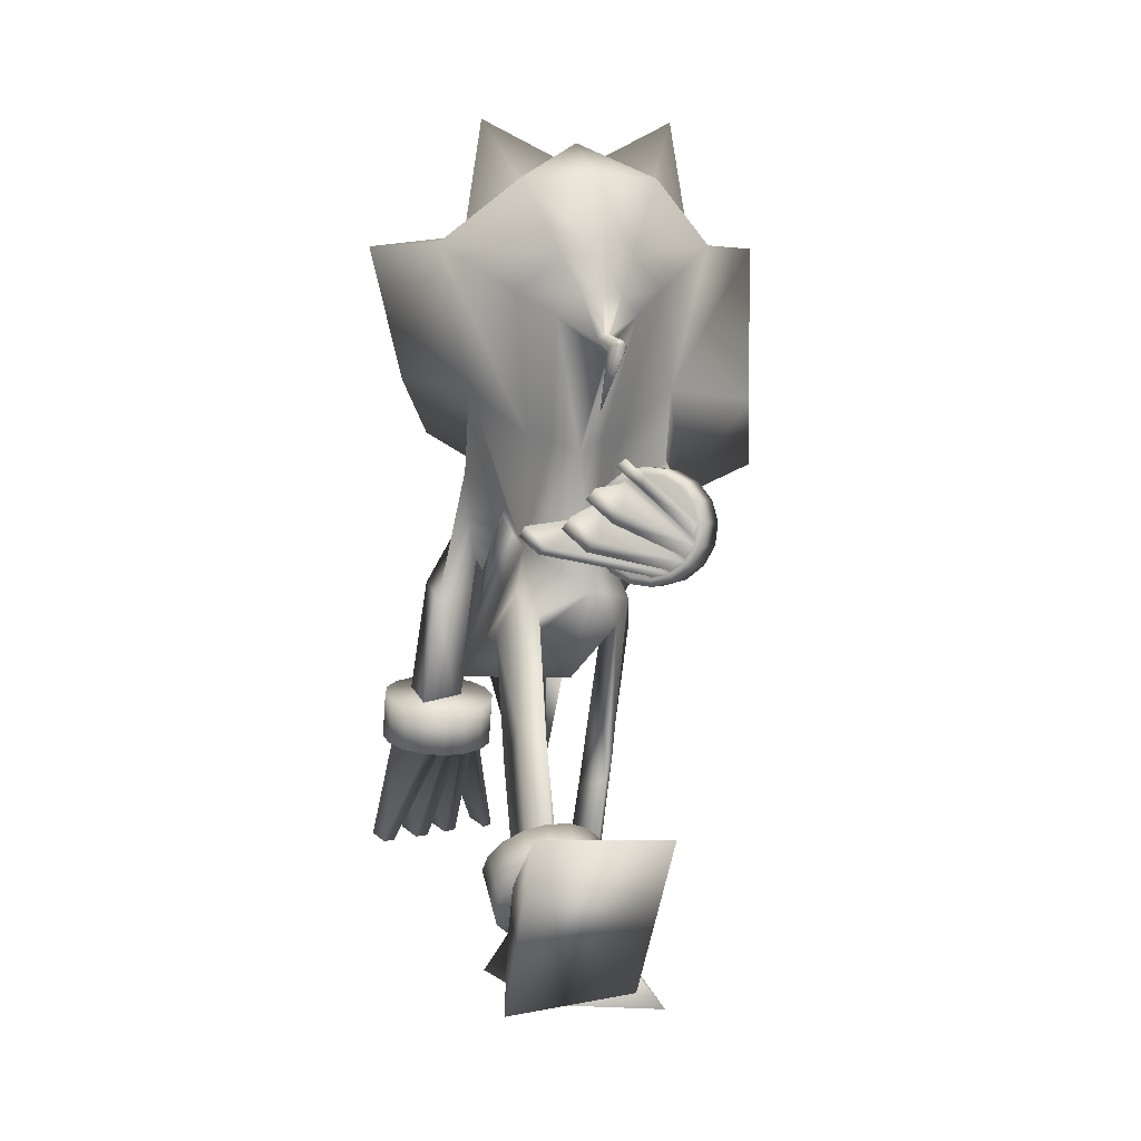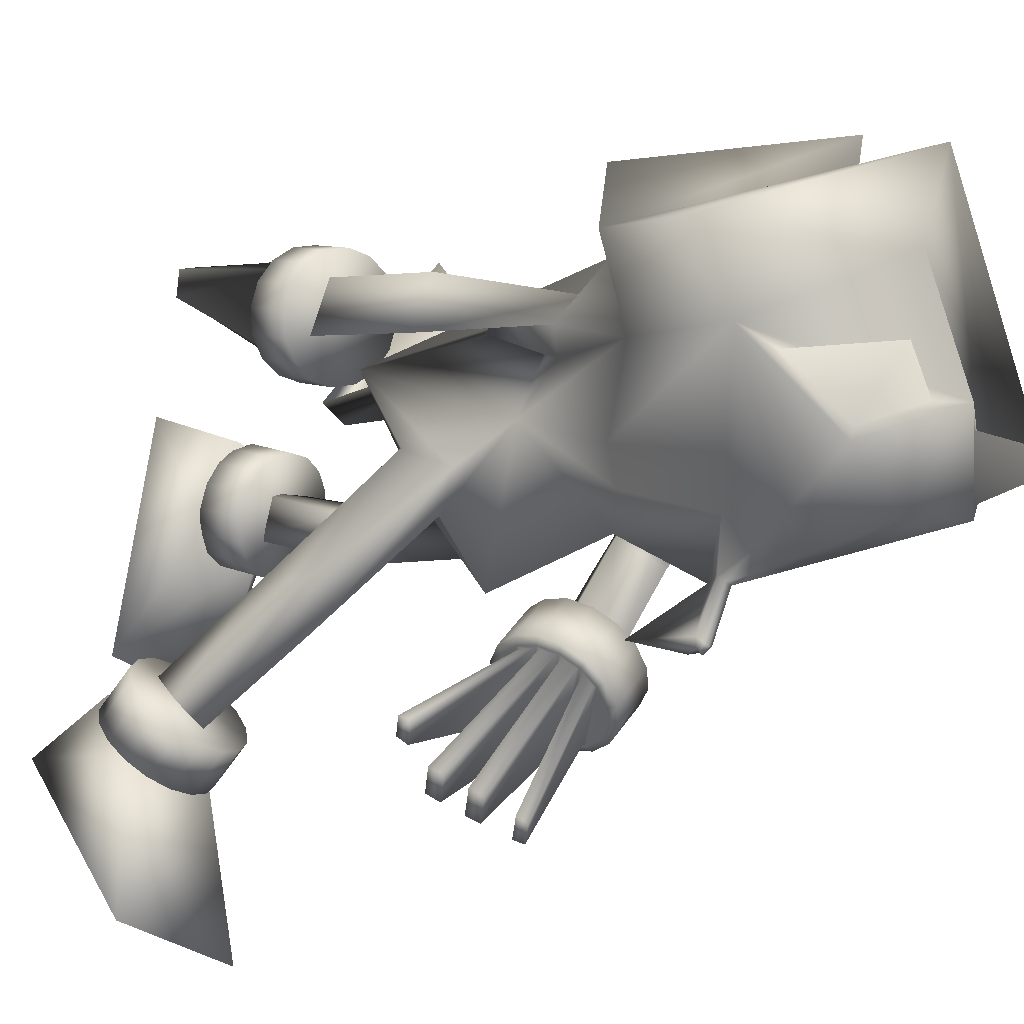
<metadata>
{"format":"obj","ext":"obj","renderer":"f3d","projection":"perspective","resolution":1024,"background":"white","views":[{"elev":-15.6,"azim":168.4,"up":"+Y"},{"elev":-34.7,"azim":129.2,"up":"+Z"}]}
</metadata>
<code>
v  -0.6413 1.71 0.1402
v  0.0178 2.295 0.4429
v  0.0073 2.215 0.2284
v  -0.5699 1.826 -0.125
v  -0.585 2.325 -0.1163
v  0.0347 2.514 0.2857
v  -0.4252 1.599 0.1757
v  -0.2438 1.256 0.3135
v  -0.0497 1.437 0.3807
v  -0.0077 2.019 0.3752
v  0.0588 1.163 0.3555
v  0.2425 1.016 0.2783
v  -0.029 1.268 0.3701
v  -0.1125 1.422 -0.0515
v  -0.3258 1.84 -0.1291
v  -0.1569 1.657 -0.2001
v  -0.0841 1.62 -0.2503
v  -0.0068 1.561 -0.2945
v  -0.0526 1.159 -0.2627
v  -0.2383 1.147 0.0939
v  -0.2099 1.21 -0.0288
v  -0.3239 1.64 -0.0542
v  -0.2332 1.534 0.0147
v  0.091 1.369 0.0525
v  0.0593 1.622 -0.2364
v  0.1237 1.649 -0.1637
v  0.2786 1.823 -0.0498
v  0.0716 1.122 -0.0976
v  0.1258 1.209 -0.0297
v  0.1221 1.516 0.2554
v  0.1392 1.524 0.1222
v  -0.3553 1.608 0.09
v  -0.2366 2.045 -0.384
v  -0.4121 2.261 -0.2585
v  0.2652 1.613 0.0993
v  0.3453 1.834 0.3963
v  0.1593 1.696 0.3153
v  0.4645 1.895 0.0933
v  -0.139 1.111 0.0377
v  -0.0523 0.9756 0.0504
v  -0.3127 1.463 0.0972
v  -0.1234 1.231 0.3547
v  0.1717 1.089 0.0553
v  0.1764 1.651 0.2152
v  -0.0196 1.1 0.2697
v  -0.1631 1.11 -0.0822
v  0.0561 1.099 0.0242
v  -0.1489 1.937 -0.4467
v  -0.0612 1.829 -0.5095
v  -0.0428 1.781 -0.4982
v  -0.2082 0.7136 0.2491
v  -0.1987 0.7718 0.1412
v  -0.1617 0.6742 0.0762
v  -0.1047 0.6788 0.1877
v  0.0853 0.7504 -0.2701
v  0.1459 0.7796 -0.1671
v  0.1776 0.6647 -0.137
v  0.0592 0.6698 -0.1777
v  0.1704 0.233 -0.3105
v  0.1482 0.3488 -0.3457
v  0.097 0.3206 -0.4538
v  0.0573 0.2435 -0.3633
v  -0.1259 0.262 0.323
v  -0.1852 0.3636 0.3586
v  -0.2057 0.3277 0.4743
v  -0.0897 0.298 0.4375
v  -0.4245 1.362 -0.1388
v  -0.3309 1.472 -0.1828
v  -0.2737 1.369 -0.0813
v  -0.3268 1.25 -0.1141
v  0.2159 1.298 0.4252
v  0.1941 1.3 0.2925
v  0.3222 1.241 0.226
v  0.343 1.327 0.3488
v  0.3512 0.8513 0.3907
v  0.2252 0.9244 0.4453
v  0.2414 0.934 0.5785
v  0.3733 0.9461 0.5061
v  -0.1284 1.288 -0.4338
v  -0.1769 1.398 -0.5324
v  -0.2658 1.277 -0.5181
v  -0.1635 1.17 -0.4882
v  -0.0027 0.6609 0.4907
v  -0.0477 0.7257 0.508
v  0.0996 1.131 0.6354
v  -0.0583 0.6903 0.438
v  -0.122 2.092 -0.5122
v  -0.1952 2.345 -0.5005
v  -0.1916 2.353 -0.4668
v  -0.3303 2.299 -0.3121
v  0.0225 2.419 0.0488
v  0.0219 2.491 -0.3912
v  0.5985 2.22 -0.1352
v  0.4125 2.188 -0.2716
v  0.0873 2.434 -0.3992
v  0.3371 2.24 -0.3227
v  0.0894 2.073 -0.5156
v  0.2063 2.31 -0.5069
v  0.198 2.007 -0.3909
v  -0.0527 2.447 -0.3969
v  0.0014 2.294 -0.5755
v  0.2052 2.318 -0.4732
v  -0.0183 2.067 -0.5513
v  0.031 1.955 -0.5199
v  0.0908 1.916 -0.4505
v  -0.0165 1.825 -0.5102
v  -0.0275 1.837 -0.5243
v  -0.0338 1.772 -0.6479
v  -0.0215 1.759 -0.6321
v  -0.0062 1.584 -0.5796
v  -0.0718 1.764 -0.6313
v  -0.0854 1.966 -0.5181
v  -0.0488 1.839 -0.5239
v  -0.0578 1.774 -0.6476
v  -0.0282 1.953 -0.5392
v  -0.038 1.839 -0.527
v  -0.0457 1.775 -0.651
v  -0.0476 1.756 -0.6644
v  -0.0416 1.755 -0.6619
v  -0.0344 1.75 -0.6499
v  -0.0507 1.718 -0.6472
v  -0.0613 1.752 -0.6494
v  -0.0537 1.756 -0.6618
v  0.311 2.524 -0.424
v  -0.2579 2.575 -0.4149
v  -0.011 0.3619 0.5101
v  -0.246 0.3239 0.5487
v  -0.2481 0.1105 0.674
v  0.105 0.1676 0.6161
v  0.0437 0.0124 -0.0272
v  -0.3175 0.0077 0.0007
v  -0.2604 0.2022 0.3411
v  -0.0254 0.2401 0.3025
v  0.4548 0.9833 0.4181
v  0.4502 0.8663 0.4915
v  0.4361 0.8329 0.4374
v  0.4407 0.9499 0.364
v  0.3839 0.8075 0.4082
v  0.3987 0.8056 0.3915
v  0.4166 0.8313 0.4483
v  0.4033 0.9226 0.3181
v  0.3359 0.7926 0.3815
v  0.3438 0.7886 0.3609
v  0.3484 0.9056 0.2875
v  0.2799 0.789 0.3721
v  0.2797 0.7844 0.3502
v  0.2843 0.9014 0.2768
v  0.2243 0.7971 0.3816
v  0.2161 0.7937 0.361
v  0.2207 0.9107 0.2876
v  0.1777 0.8158 0.4085
v  0.1628 0.815 0.3917
v  0.1674 0.9321 0.3183
v  0.1472 0.8421 0.4486
v  0.1278 0.8452 0.4377
v  0.1324 0.9623 0.3643
v  0.1373 0.8722 0.4959
v  0.1165 0.8796 0.4918
v  0.1212 0.9967 0.4184
v  0.1496 0.9014 0.5432
v  0.1306 0.913 0.546
v  0.1353 1.03 0.4726
v  0.1823 0.9252 0.5833
v  0.168 0.9403 0.5918
v  0.1726 1.057 0.5184
v  0.2303 0.9401 0.6101
v  0.2229 0.9573 0.6224
v  0.2275 1.074 0.549
v  0.2863 0.9438 0.6194
v  0.2871 0.9615 0.6331
v  0.2917 1.079 0.5597
v  0.3419 0.9357 0.61
v  0.3506 0.9522 0.6223
v  0.3552 1.069 0.5489
v  0.3885 0.917 0.5831
v  0.4039 0.9308 0.5916
v  0.4086 1.048 0.5182
v  0.419 0.8906 0.543
v  0.4389 0.9007 0.5457
v  0.4435 1.018 0.4723
v  0.4289 0.8605 0.4956
v  0.3303 0.7966 0.3874
v  0.41 0.8905 0.5422
v  0.3898 0.9079 0.5688
v  0.2752 0.794 0.3799
v  0.3785 0.9158 0.5806
v  0.3453 0.9291 0.5997
v  0.2209 0.8036 0.3918
v  0.3306 0.9329 0.6049
v  0.291 0.9387 0.6117
v  0.1764 0.8248 0.4228
v  0.273 0.9386 0.6103
v  0.2359 0.9362 0.6041
v  0.1562 0.8423 0.4493
v  0.1877 0.817 0.411
v  0.2356 0.7998 0.3866
v  0.2932 0.7941 0.3812
v  0.4536 0.5912 0.6693
v  0.4279 0.6022 0.6853
v  0.3939 0.5621 0.6193
v  0.4256 0.5581 0.6148
v  0.357 0.6225 0.7132
v  0.3217 0.6334 0.7284
v  0.2831 0.5879 0.6533
v  0.3207 0.5796 0.6426
v  0.2652 0.6482 0.7484
v  0.2276 0.6565 0.7592
v  0.1913 0.6136 0.6886
v  0.2266 0.6027 0.6734
v  0.1369 0.6615 0.7326
v  0.1053 0.6655 0.7371
v  0.0772 0.6324 0.6826
v  0.1029 0.6214 0.6666
v  -0.2539 1.462 -0.4851
v  -0.1888 1.424 -0.6006
v  -0.2403 1.388 -0.6176
v  -0.3055 1.426 -0.502
v  -0.2586 1.325 -0.6163
v  -0.2783 1.335 -0.6213
v  -0.2254 1.371 -0.6131
v  -0.3435 1.374 -0.5057
v  -0.2748 1.272 -0.6073
v  -0.2969 1.273 -0.611
v  -0.362 1.312 -0.4955
v  -0.2716 1.218 -0.5876
v  -0.2932 1.212 -0.5885
v  -0.3584 1.251 -0.4729
v  -0.2495 1.173 -0.5601
v  -0.2679 1.161 -0.557
v  -0.3331 1.2 -0.4414
v  -0.2118 1.144 -0.529
v  -0.2248 1.128 -0.5214
v  -0.2899 1.166 -0.4059
v  -0.1643 1.135 -0.4991
v  -0.1704 1.117 -0.4872
v  -0.2356 1.156 -0.3716
v  -0.1142 1.147 -0.4748
v  -0.1131 1.131 -0.4595
v  -0.1782 1.169 -0.3439
v  -0.0691 1.178 -0.46
v  -0.0615 1.167 -0.4425
v  -0.1267 1.205 -0.3269
v  -0.0359 1.224 -0.4568
v  -0.0235 1.219 -0.4388
v  -0.0887 1.258 -0.3233
v  -0.0197 1.278 -0.4658
v  -0.005 1.281 -0.4491
v  -0.0701 1.32 -0.3335
v  -0.0229 1.332 -0.4855
v  -0.0086 1.342 -0.4716
v  -0.0738 1.381 -0.3561
v  -0.045 1.376 -0.513
v  -0.0339 1.393 -0.5031
v  -0.0991 1.432 -0.3875
v  -0.0827 1.406 -0.5441
v  -0.0771 1.427 -0.5386
v  -0.1422 1.465 -0.4231
v  -0.1302 1.415 -0.574
v  -0.1314 1.437 -0.5729
v  -0.1966 1.476 -0.4573
v  -0.1803 1.403 -0.5982
v  -0.2675 1.269 -0.6024
v  -0.1289 1.407 -0.5705
v  -0.0975 1.401 -0.5507
v  -0.2627 1.217 -0.5823
v  -0.083 1.396 -0.5409
v  -0.0561 1.375 -0.5187
v  -0.2384 1.175 -0.5543
v  -0.0476 1.364 -0.5103
v  -0.0318 1.332 -0.4907
v  -0.197 1.149 -0.5224
v  -0.0291 1.316 -0.4837
v  -0.027 1.281 -0.4706
v  -0.1656 1.143 -0.5026
v  -0.2115 1.154 -0.5321
v  -0.2469 1.186 -0.5627
v  -0.2654 1.234 -0.5894
v  0.0065 1.33 -0.9431
v  0.0284 1.314 -0.9255
v  -0.0307 1.256 -0.9391
v  -0.0423 1.281 -0.9544
v  0.0727 1.264 -0.8837
v  0.096 1.24 -0.8623
v  0.0288 1.173 -0.8778
v  0.0095 1.201 -0.8983
v  0.1291 1.199 -0.8299
v  0.1485 1.17 -0.8095
v  0.0852 1.108 -0.8241
v  0.0619 1.132 -0.8454
v  0.2341 1.194 -0.7411
v  0.2457 1.168 -0.7258
v  0.1969 1.12 -0.7371
v  0.1749 1.135 -0.7547
v  -0.0014 0.4126 0.3204
v  -0.0175 0.3783 0.2674
v  -0.056 0.3453 0.2266
v  -0.111 0.3184 0.2041
v  -0.174 0.302 0.2033
v  -0.2355 0.2983 0.2245
v  -0.2861 0.3081 0.2643
v  -0.3182 0.3297 0.3168
v  -0.3267 0.36 0.3738
v  -0.3105 0.3942 0.4268
v  -0.2721 0.4273 0.4676
v  -0.2171 0.4541 0.4901
v  -0.1541 0.4706 0.4909
v  -0.0926 0.4743 0.4697
v  -0.042 0.4645 0.4299
v  -0.0099 0.4429 0.3774
v  0.0124 0.261 0.3342
v  0.0286 0.2953 0.3871
v  0.02 0.3255 0.4442
v  -0.012 0.3472 0.4966
v  -0.0627 0.3569 0.5364
v  -0.1242 0.3533 0.5576
v  -0.1872 0.3368 0.5569
v  -0.2421 0.31 0.5344
v  -0.2806 0.2769 0.4935
v  -0.2968 0.2427 0.4405
v  -0.2883 0.2124 0.3835
v  -0.2562 0.1907 0.3311
v  -0.2056 0.181 0.2912
v  -0.1441 0.1847 0.2701
v  -0.0811 0.2011 0.2708
v  -0.0261 0.2279 0.2933
v  0.2699 0.3426 -0.3313
v  0.264 0.3733 -0.3884
v  0.2342 0.4041 -0.4374
v  0.1847 0.4303 -0.4708
v  0.1233 0.4479 -0.4836
v  0.0592 0.4542 -0.4737
v  0.0023 0.4482 -0.4427
v  -0.039 0.4309 -0.3953
v  -0.0581 0.4049 -0.3387
v  -0.0523 0.3742 -0.2815
v  -0.0224 0.3434 -0.2325
v  0.027 0.3173 -0.1991
v  0.0884 0.2997 -0.1864
v  0.1525 0.2934 -0.1963
v  0.2095 0.2994 -0.2273
v  0.2507 0.3166 -0.2747
v  0.2424 0.2522 -0.4514
v  0.2483 0.2215 -0.3942
v  0.2291 0.1955 -0.3376
v  0.1879 0.1782 -0.2902
v  0.1309 0.1722 -0.2592
v  0.0668 0.1785 -0.2493
v  0.0054 0.1961 -0.2621
v  -0.044 0.2223 -0.2955
v  -0.0739 0.2531 -0.3445
v  -0.0797 0.2838 -0.4016
v  -0.0606 0.3098 -0.4582
v  -0.0194 0.327 -0.5056
v  0.0376 0.333 -0.5366
v  0.1017 0.3267 -0.5465
v  0.1631 0.3091 -0.5338
v  0.2126 0.283 -0.5004
v  0.188 0.1745 -0.2705
v  -0.0489 0.2195 -0.2759
v  -0.1413 0.0186 -0.3869
v  0.2146 -0.0491 -0.3789
v  0.2413 0.3337 -0.9436
v  -0.1205 0.3482 -0.9275
v  -0.0237 0.3265 -0.4905
v  0.2131 0.2815 -0.4852
g sanic
f 1 2 3
f 3 4 1
f 5 4 3
f 3 6 5
f 7 8 9
f 9 10 7
f 11 12 9
f 9 13 11
f 14 15 16
f 14 16 17
f 14 17 18
f 14 18 19
f 20 8 14
f 14 21 20
f 22 15 14
f 14 23 22
f 24 19 18
f 24 18 25
f 24 25 26
f 24 26 27
f 28 19 24
f 24 29 28
f 30 12 24
f 24 31 30
f 1 7 10
f 10 2 1
f 32 7 15
f 15 22 32
f 33 16 15
f 15 34 33
f 5 34 15
f 15 4 5
f 31 24 27
f 27 35 31
f 36 37 27
f 27 38 36
f 39 40 8
f 8 20 39
f 23 14 8
f 8 41 23
f 13 9 8
f 8 42 13
f 10 9 12
f 12 37 10
f 29 24 12
f 12 43 29
f 44 37 12
f 12 30 44
f 45 40 12
f 12 11 45
f 21 14 19
f 19 46 21
f 47 40 19
f 19 28 47
f 41 8 7
f 7 32 41
f 4 15 7
f 7 1 4
f 46 19 40
f 40 39 46
f 43 12 40
f 40 47 43
f 42 8 40
f 40 45 42
f 35 27 37
f 37 44 35
f 2 10 37
f 37 36 2
f 18 17 48
f 18 48 49
f 18 49 50
f 51 20 21
f 21 52 51
f 52 21 46
f 46 53 52
f 53 46 39
f 39 54 53
f 54 39 20
f 20 51 54
f 55 28 29
f 29 56 55
f 56 29 43
f 43 57 56
f 57 43 47
f 47 58 57
f 58 47 28
f 28 55 58
f 57 59 60
f 60 56 57
f 61 60 59
f 59 62 61
f 58 62 59
f 59 57 58
f 55 61 62
f 62 58 55
f 56 60 61
f 61 55 56
f 53 63 64
f 64 52 53
f 65 64 63
f 63 66 65
f 54 66 63
f 63 53 54
f 51 65 66
f 66 54 51
f 52 64 65
f 65 51 52
f 67 32 22
f 22 68 67
f 68 22 23
f 23 69 68
f 69 23 41
f 41 70 69
f 70 41 32
f 32 67 70
f 71 30 31
f 31 72 71
f 72 31 35
f 35 73 72
f 73 35 44
f 44 74 73
f 74 44 30
f 30 71 74
f 73 75 76
f 76 72 73
f 77 76 75
f 75 78 77
f 74 78 75
f 75 73 74
f 71 77 78
f 78 74 71
f 72 76 77
f 77 71 72
f 69 79 80
f 80 68 69
f 81 80 79
f 79 82 81
f 70 82 79
f 79 69 70
f 67 81 82
f 82 70 67
f 68 80 81
f 81 67 68
f 83 11 13
f 13 84 83
f 84 13 42
f 42 85 84
f 85 42 45
f 45 86 85
f 86 45 11
f 11 83 86
f 83 84 85
f 85 86 83
f 87 33 34
f 34 88 87
f 89 88 34
f 34 90 89
f 6 91 34
f 34 5 6
f 91 92 34
f 93 94 91
f 91 6 93
f 94 92 91
f 95 92 94
f 94 96 95
f 38 27 94
f 94 93 38
f 97 98 94
f 94 99 97
f 100 92 88
f 88 89 100
f 92 101 88
f 102 98 92
f 92 95 102
f 90 34 92
f 92 100 90
f 98 101 92
f 96 94 98
f 98 102 96
f 103 101 98
f 98 97 103
f 87 88 101
f 101 103 87
f 104 105 106
f 106 107 104
f 108 107 106
f 106 109 108
f 109 106 50
f 50 110 109
f 110 50 49
f 49 111 110
f 48 112 113
f 113 49 48
f 111 49 113
f 113 114 111
f 112 115 116
f 116 113 112
f 114 113 116
f 116 117 114
f 117 116 107
f 107 108 117
f 118 117 108
f 108 119 118
f 119 108 109
f 109 120 119
f 120 109 110
f 110 121 120
f 121 110 111
f 111 122 121
f 122 111 114
f 114 123 122
f 123 114 117
f 117 118 123
f 120 121 122
f 120 122 123
f 120 123 118
f 120 118 119
f 95 124 102
f 96 124 95
f 102 124 96
f 90 125 89
f 100 125 90
f 89 125 100
f 38 3 2
f 2 36 38
f 6 3 38
f 38 93 6
f 126 127 128
f 128 129 126
f 130 129 128
f 128 131 130
f 131 128 127
f 127 132 131
f 132 127 126
f 126 133 132
f 133 126 129
f 129 130 133
f 130 131 132
f 132 133 130
f 134 135 136
f 136 137 134
f 138 139 136
f 136 140 138
f 137 136 139
f 139 141 137
f 142 143 139
f 139 138 142
f 141 139 143
f 143 144 141
f 145 146 143
f 143 142 145
f 144 143 146
f 146 147 144
f 148 149 146
f 146 145 148
f 147 146 149
f 149 150 147
f 151 152 149
f 149 148 151
f 150 149 152
f 152 153 150
f 154 155 152
f 152 151 154
f 153 152 155
f 155 156 153
f 157 158 155
f 155 154 157
f 156 155 158
f 158 159 156
f 160 161 158
f 158 157 160
f 159 158 161
f 161 162 159
f 163 164 161
f 161 160 163
f 162 161 164
f 164 165 162
f 166 167 164
f 164 163 166
f 165 164 167
f 167 168 165
f 169 170 167
f 167 166 169
f 168 167 170
f 170 171 168
f 172 173 170
f 170 169 172
f 171 170 173
f 173 174 171
f 175 176 173
f 173 172 175
f 174 173 176
f 176 177 174
f 178 179 176
f 176 175 178
f 177 176 179
f 179 180 177
f 181 135 179
f 179 178 181
f 180 179 135
f 135 134 180
f 140 136 135
f 135 181 140
f 141 144 147
f 141 147 150
f 141 150 153
f 141 153 156
f 141 156 159
f 141 159 162
f 141 162 165
f 141 165 168
f 141 168 171
f 141 171 174
f 141 174 177
f 141 177 180
f 141 180 134
f 141 134 137
f 140 181 178
f 140 178 142
f 140 142 138
f 182 142 178
f 178 183 182
f 183 178 175
f 175 184 183
f 185 145 175
f 175 186 185
f 186 175 172
f 172 187 186
f 188 148 172
f 172 189 188
f 189 172 169
f 169 190 189
f 191 151 169
f 169 192 191
f 192 169 166
f 166 193 192
f 163 160 157
f 163 157 154
f 163 154 166
f 193 166 154
f 154 194 193
f 190 169 151
f 151 195 190
f 194 154 151
f 151 191 194
f 187 172 148
f 148 196 187
f 195 151 148
f 148 188 195
f 184 175 145
f 145 197 184
f 196 148 145
f 145 185 196
f 197 145 142
f 142 182 197
f 198 183 184
f 184 199 198
f 199 184 197
f 197 200 199
f 200 197 182
f 182 201 200
f 201 182 183
f 183 198 201
f 202 186 187
f 187 203 202
f 203 187 196
f 196 204 203
f 204 196 185
f 185 205 204
f 205 185 186
f 186 202 205
f 206 189 190
f 190 207 206
f 207 190 195
f 195 208 207
f 208 195 188
f 188 209 208
f 209 188 189
f 189 206 209
f 210 192 193
f 193 211 210
f 211 193 194
f 194 212 211
f 212 194 191
f 191 213 212
f 213 191 192
f 192 210 213
f 210 211 212
f 212 213 210
f 206 207 208
f 208 209 206
f 202 203 204
f 204 205 202
f 198 199 200
f 200 201 198
f 214 215 216
f 216 217 214
f 218 219 216
f 216 220 218
f 217 216 219
f 219 221 217
f 222 223 219
f 219 218 222
f 221 219 223
f 223 224 221
f 225 226 223
f 223 222 225
f 224 223 226
f 226 227 224
f 228 229 226
f 226 225 228
f 227 226 229
f 229 230 227
f 231 232 229
f 229 228 231
f 230 229 232
f 232 233 230
f 234 235 232
f 232 231 234
f 233 232 235
f 235 236 233
f 237 238 235
f 235 234 237
f 236 235 238
f 238 239 236
f 240 241 238
f 238 237 240
f 239 238 241
f 241 242 239
f 243 244 241
f 241 240 243
f 242 241 244
f 244 245 242
f 246 247 244
f 244 243 246
f 245 244 247
f 247 248 245
f 249 250 247
f 247 246 249
f 248 247 250
f 250 251 248
f 252 253 250
f 250 249 252
f 251 250 253
f 253 254 251
f 255 256 253
f 253 252 255
f 254 253 256
f 256 257 254
f 258 259 256
f 256 255 258
f 257 256 259
f 259 260 257
f 261 215 259
f 259 258 261
f 260 259 215
f 215 214 260
f 220 216 215
f 215 261 220
f 221 224 227
f 221 227 230
f 221 230 233
f 221 233 236
f 221 236 239
f 221 239 242
f 221 242 245
f 221 245 248
f 221 248 251
f 221 251 254
f 221 254 257
f 221 257 260
f 221 260 214
f 221 214 217
f 220 261 258
f 220 258 222
f 220 222 218
f 262 222 258
f 258 263 262
f 263 258 255
f 255 264 263
f 265 225 255
f 255 266 265
f 266 255 252
f 252 267 266
f 268 228 252
f 252 269 268
f 269 252 249
f 249 270 269
f 271 231 249
f 249 272 271
f 272 249 246
f 246 273 272
f 243 240 237
f 243 237 234
f 243 234 246
f 273 246 234
f 234 274 273
f 270 249 231
f 231 275 270
f 274 234 231
f 231 271 274
f 267 252 228
f 228 276 267
f 275 231 228
f 228 268 275
f 264 255 225
f 225 277 264
f 276 228 225
f 225 265 276
f 277 225 222
f 222 262 277
f 278 263 264
f 264 279 278
f 279 264 277
f 277 280 279
f 280 277 262
f 262 281 280
f 281 262 263
f 263 278 281
f 282 266 267
f 267 283 282
f 283 267 276
f 276 284 283
f 284 276 265
f 265 285 284
f 285 265 266
f 266 282 285
f 286 269 270
f 270 287 286
f 287 270 275
f 275 288 287
f 288 275 268
f 268 289 288
f 289 268 269
f 269 286 289
f 290 272 273
f 273 291 290
f 291 273 274
f 274 292 291
f 292 274 271
f 271 293 292
f 293 271 272
f 272 290 293
f 290 291 292
f 292 293 290
f 286 287 288
f 288 289 286
f 282 283 284
f 284 285 282
f 278 279 280
f 280 281 278
f 294 295 296
f 294 296 297
f 294 297 298
f 294 298 299
f 294 299 300
f 294 300 301
f 294 301 302
f 294 302 303
f 294 303 304
f 294 304 305
f 294 305 306
f 294 306 307
f 294 307 308
f 294 308 309
f 310 295 294
f 294 311 310
f 311 294 309
f 309 312 311
f 312 309 308
f 308 313 312
f 313 308 307
f 307 314 313
f 314 307 306
f 306 315 314
f 315 306 305
f 305 316 315
f 316 305 304
f 304 317 316
f 317 304 303
f 303 318 317
f 318 303 302
f 302 319 318
f 319 302 301
f 301 320 319
f 320 301 300
f 300 321 320
f 321 300 299
f 299 322 321
f 322 299 298
f 298 323 322
f 323 298 297
f 297 324 323
f 324 297 296
f 296 325 324
f 325 296 295
f 295 310 325
f 312 313 314
f 312 314 315
f 312 315 316
f 312 316 317
f 312 317 318
f 312 318 319
f 312 319 320
f 312 320 321
f 312 321 322
f 312 322 323
f 312 323 324
f 312 324 325
f 312 325 310
f 312 310 311
f 326 327 328
f 326 328 329
f 326 329 330
f 326 330 331
f 326 331 332
f 326 332 333
f 326 333 334
f 326 334 335
f 326 335 336
f 326 336 337
f 326 337 338
f 326 338 339
f 326 339 340
f 326 340 341
f 342 327 326
f 326 343 342
f 343 326 341
f 341 344 343
f 344 341 340
f 340 345 344
f 345 340 339
f 339 346 345
f 346 339 338
f 338 347 346
f 347 338 337
f 337 348 347
f 348 337 336
f 336 349 348
f 349 336 335
f 335 350 349
f 350 335 334
f 334 351 350
f 351 334 333
f 333 352 351
f 352 333 332
f 332 353 352
f 353 332 331
f 331 354 353
f 354 331 330
f 330 355 354
f 355 330 329
f 329 356 355
f 356 329 328
f 328 357 356
f 357 328 327
f 327 342 357
f 344 345 346
f 344 346 347
f 344 347 348
f 344 348 349
f 344 349 350
f 344 350 351
f 344 351 352
f 344 352 353
f 344 353 354
f 344 354 355
f 344 355 356
f 344 356 357
f 344 357 342
f 344 342 343
f 358 359 360
f 360 361 358
f 362 361 360
f 360 363 362
f 363 360 359
f 359 364 363
f 364 359 358
f 358 365 364
f 365 358 361
f 361 362 365
f 362 363 364
f 364 365 362
f 115 103 97
f 97 104 115
f 112 87 103
f 103 115 112
f 112 48 33
f 33 87 112
f 104 97 99
f 99 105 104
f 94 27 26
f 26 99 94
f 99 26 25
f 25 105 99
f 16 33 48
f 48 17 16
f 107 116 115
f 115 104 107
f 105 25 18
f 105 18 50
f 105 50 106

</code>
